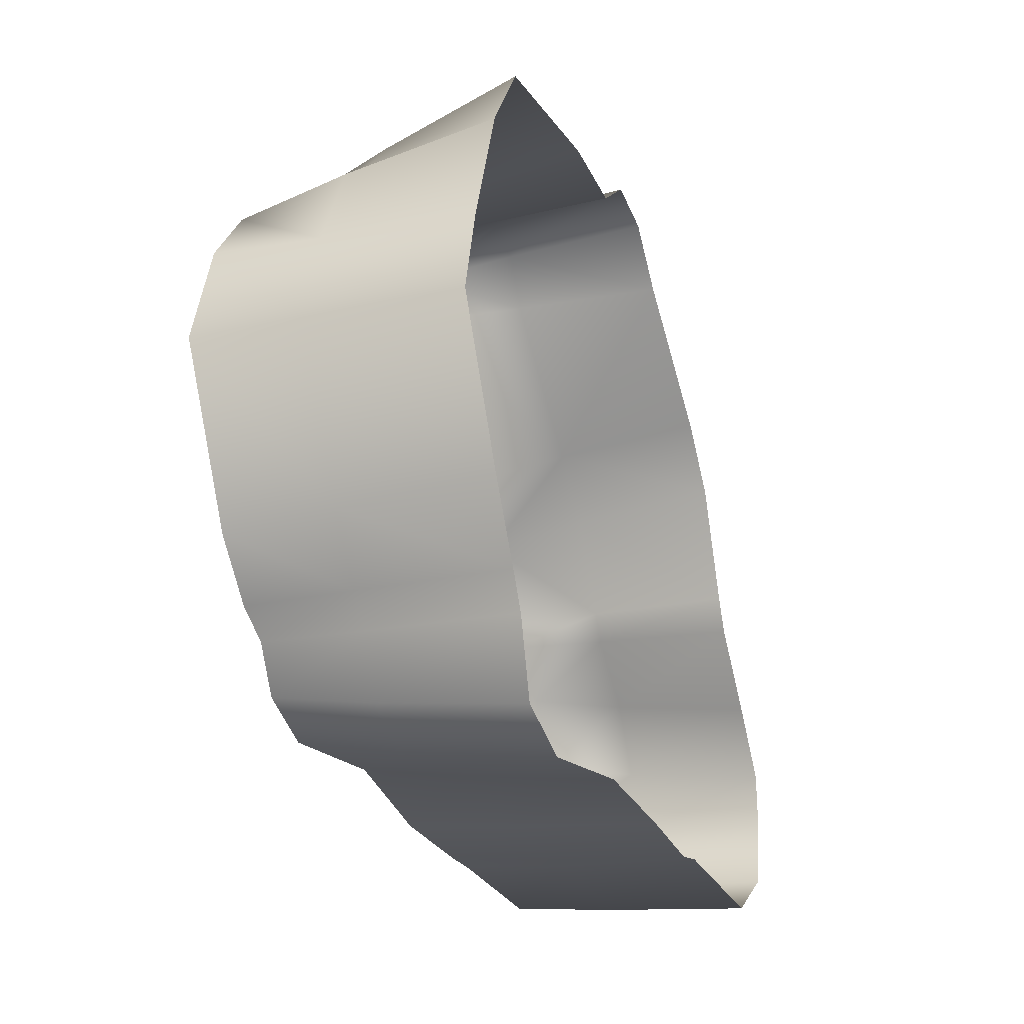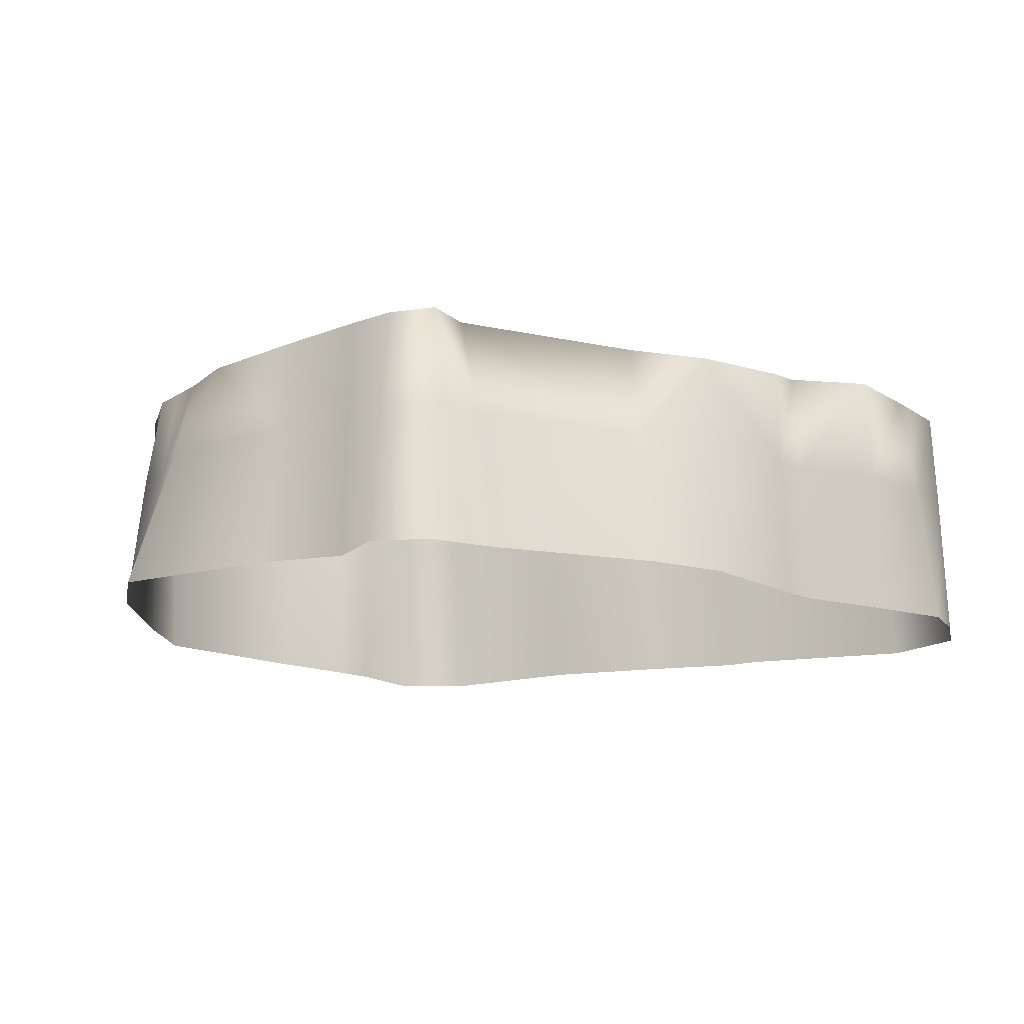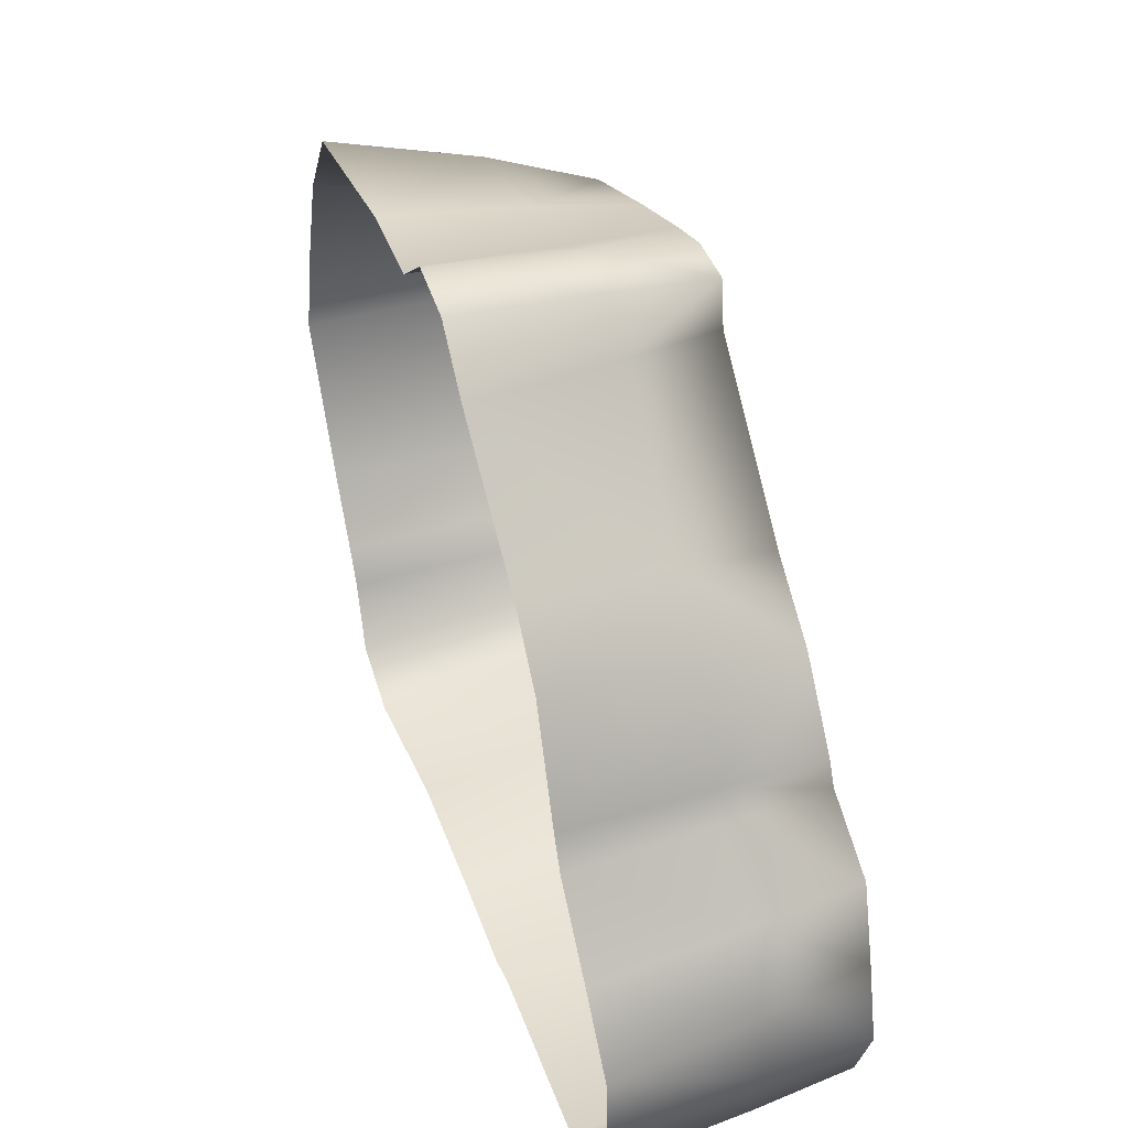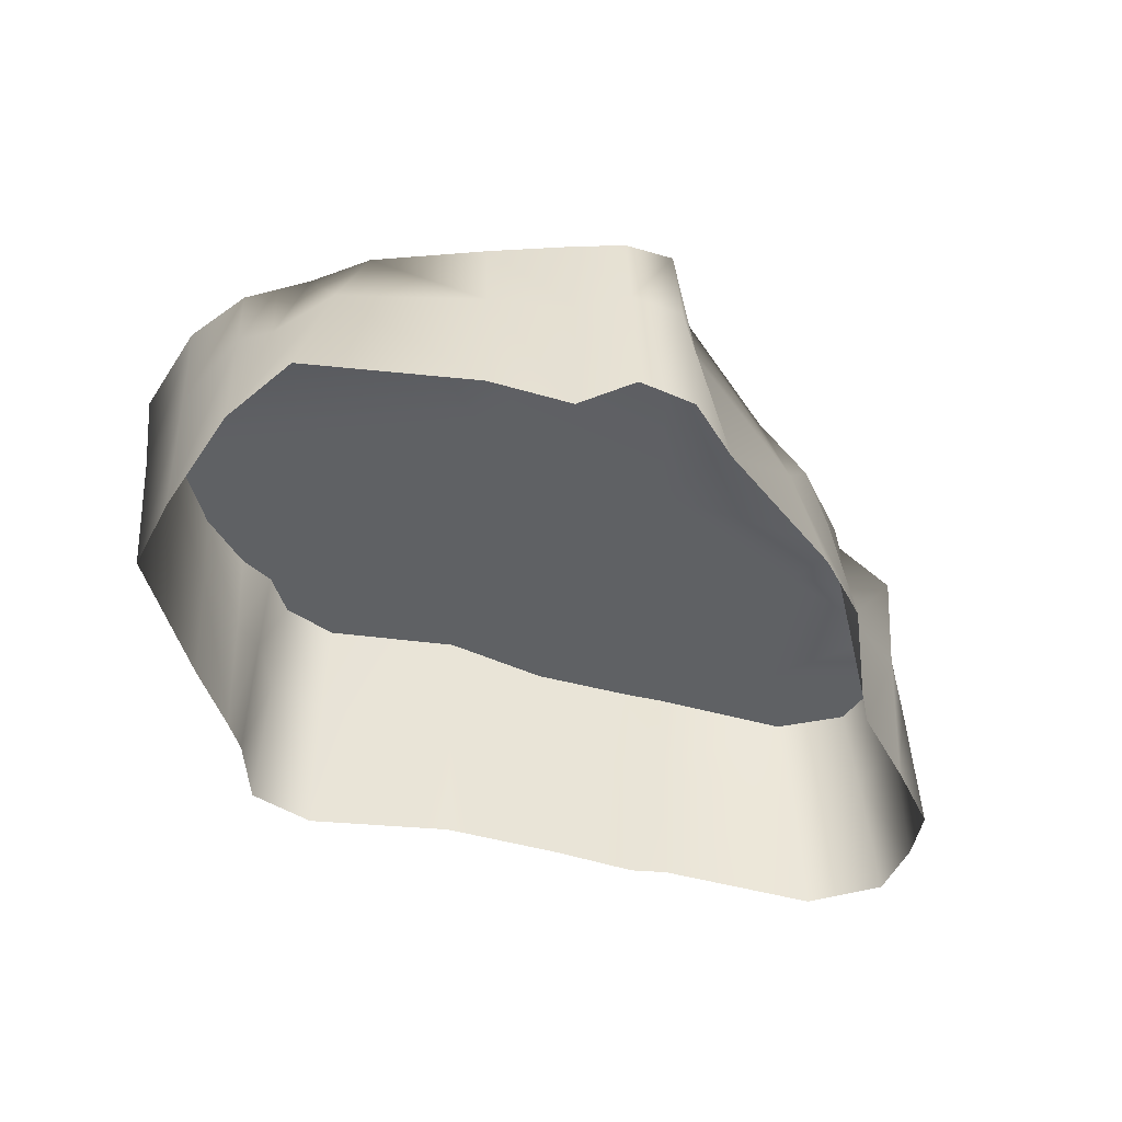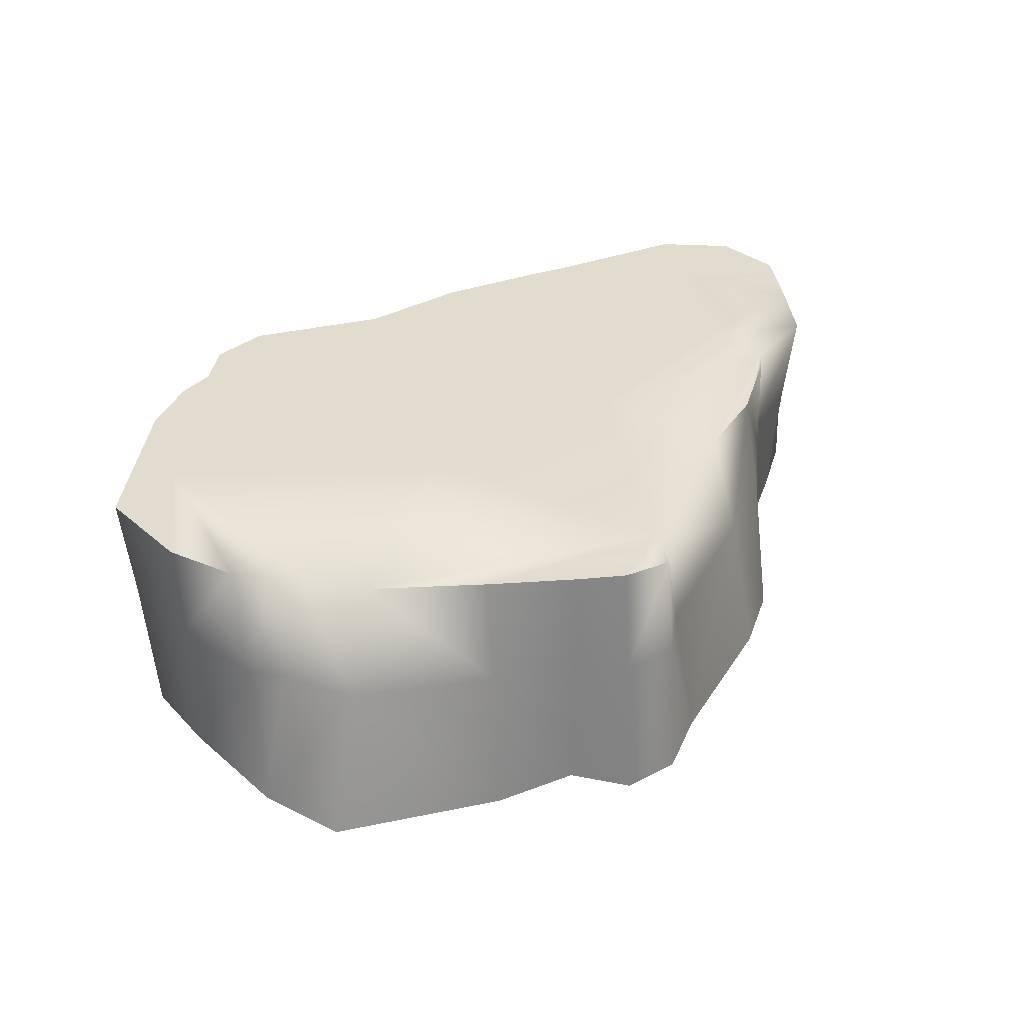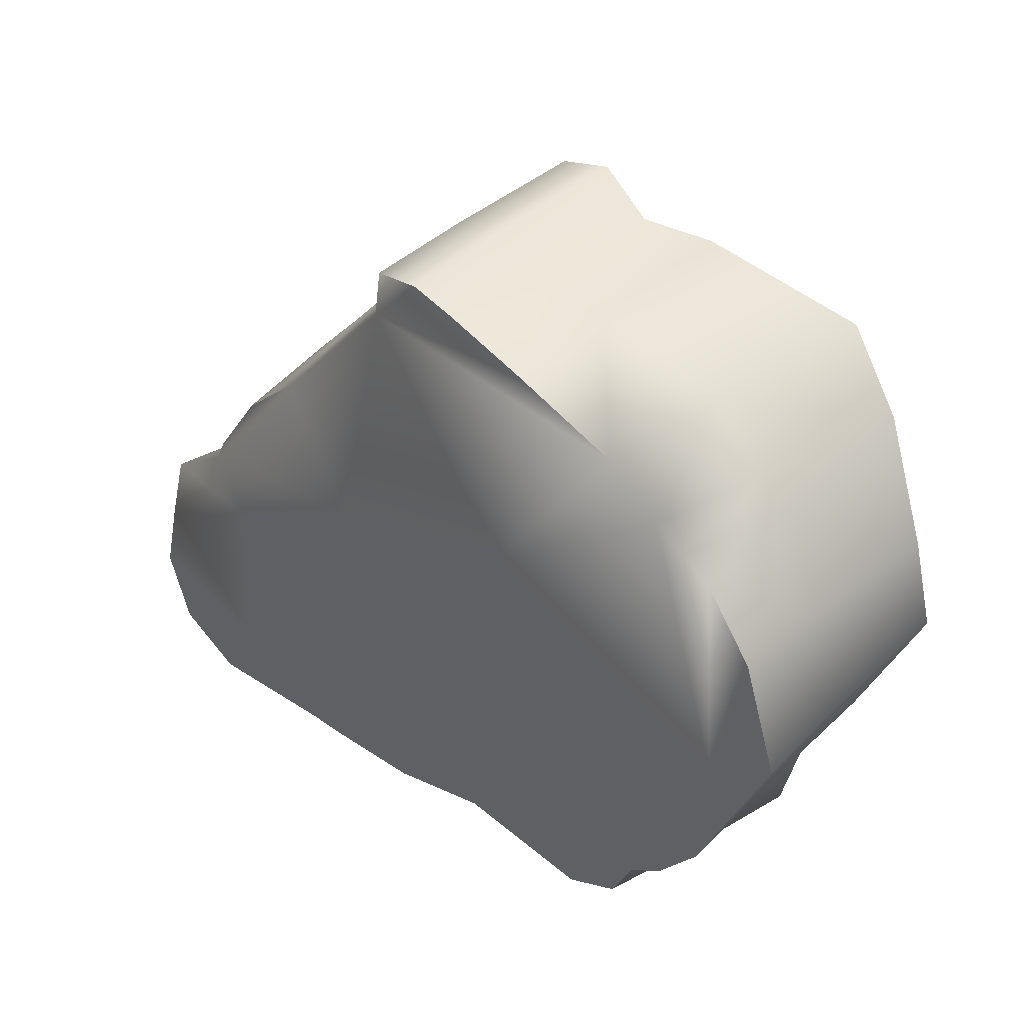
<metadata>
{"format":"obj","ext":"obj","renderer":"f3d","projection":"perspective","resolution":1024,"background":"white","views":[{"elev":-21.6,"azim":-68.5,"up":"+Z"},{"elev":-16.7,"azim":22.8,"up":"+Y"},{"elev":39.1,"azim":69.9,"up":"+Z"},{"elev":-46.4,"azim":-12.1,"up":"+Y"},{"elev":34.0,"azim":-21.2,"up":"+Y"},{"elev":36.3,"azim":-134.7,"up":"+Z"}]}
</metadata>
<code>
g mesh_ground_b
v -0.1028 -0.0008383 0.003181
v -0.1222 -0.0008383 0.01493
v -0.1008 -0.0008383 -0.02878
v -0.1124 -0.0008383 0.04301
v -0.099 -0.0008383 0.0596
v -0.05227 -0.0008383 -0.02854
v -0.1008 -0.0008383 -0.02878
v -0.08823 -0.0008383 -0.04341
v -0.07858 -0.0008383 -0.04981
v -0.07171 -0.0008383 -0.06236
v -0.05612 -0.0008383 -0.06994
v -0.01107 -0.0008383 -0.05319
v -0.0165 -0.0008383 -0.06731
v 0.0145 -0.0008383 -0.07593
v -0.02607 -0.0008383 0.02837
v 0.05311 -0.0008383 -0.069
v 0.04582 -0.0008383 -0.07874
v 0.05654 -0.0008383 -0.07916
v 0.03557 -0.0008383 0.01103
v 0.0854 -0.0008383 -0.06387
v 0.09939 -0.0008383 -0.08355
v 0.1195 -0.0008383 -0.07409
v 0.1272 -0.0008383 -0.05466
v 0.1215 -0.0008383 -0.03288
v 0.08398 -0.0008383 -0.01545
v 0.09503 -0.0008383 0.001375
v 0.1151 -0.0008383 -0.01123
v 0.01864 -0.0008383 0.08485
v 0.05661 -0.0008383 0.04512
v 0.06199 -0.03019 0.05153
v 0.07577 -0.0008383 0.02929
v 0.09158 -0.0008383 0.008197
v 0.07577 -0.0008383 0.02929
v 0.09227 -0.03019 0.008423
v 0.07855 -0.03019 0.03498
v 0.09617 -0.03019 0.0001741
v 0.1151 -0.0008383 -0.01123
v 0.09297 -0.0713 0.008654
v 0.08133 -0.0713 0.04067
v 0.06736 -0.0713 0.05794
v 0.09732 -0.0713 -0.001026
v 0.03189 -0.0713 0.089
v 0.1148 -0.03019 -0.01662
v 0.1151 -0.0008383 -0.01123
v 0.1215 -0.0008383 -0.03288
v 0.1145 -0.0713 -0.02202
v 0.125 -0.03019 -0.03674
v 0.1215 -0.0008383 -0.03288
v 0.1285 -0.0713 -0.04061
v 0.02526 -0.03019 0.08692
v 0.01746 -0.03019 0.1011
v 0.01844 -0.0713 0.104
v 0.1282 -0.03019 -0.05561
v 0.1272 -0.0008383 -0.05466
v 0.1291 -0.0713 -0.05655
v 0.1227 -0.03019 -0.07468
v 0.1258 -0.0713 -0.07525
v 0.1053 -0.0713 -0.08749
v 0.1023 -0.03019 -0.08552
v 0.1195 -0.0008383 -0.07409
v 0.1272 -0.0008383 -0.05466
v 0.1023 -0.03019 -0.08552
v 0.09939 -0.0008383 -0.08355
v 0.0568 -0.03019 -0.08079
v 0.05654 -0.0008383 -0.07916
v 0.04608 -0.03019 -0.08125
v 0.04582 -0.0008383 -0.07874
v 0.01789 -0.03019 -0.07789
v 0.0145 -0.0008383 -0.07593
v -0.01511 -0.03019 -0.07168
v -0.0165 -0.0008383 -0.06731
v -0.05603 -0.03019 -0.07535
v -0.05612 -0.0008383 -0.06994
v -0.07171 -0.0008383 -0.06236
v 0.04634 -0.0713 -0.08376
v 0.05707 -0.0713 -0.08241
v 0.1023 -0.03019 -0.08552
v 0.1053 -0.0713 -0.08749
v 0.02128 -0.0713 -0.07986
v -0.01372 -0.0713 -0.07605
v -0.05594 -0.0713 -0.08077
v -0.07313 -0.03019 -0.06736
v -0.07454 -0.0713 -0.07235
v -0.08022 -0.0713 -0.05153
v -0.0794 -0.03019 -0.05067
v -0.07858 -0.0008383 -0.04981
v -0.08514 -0.0713 -0.04192
v -0.08669 -0.03019 -0.04266
v -0.08823 -0.0008383 -0.04341
v -0.1008 -0.0008383 -0.02878
v -0.09858 -0.03019 -0.02526
v -0.1008 -0.0008383 -0.02878
v -0.1222 -0.0008383 0.01493
v -0.0964 -0.0713 -0.02174
v -0.1192 -0.03019 0.01657
v -0.1222 -0.0008383 0.01493
v -0.1162 -0.0713 0.01822
v -0.1124 -0.0008383 0.04301
v -0.1112 -0.03019 0.04203
v -0.1101 -0.0713 0.04104
v -0.09851 -0.03019 0.06717
v -0.099 -0.0008383 0.0596
v -0.09802 -0.0713 0.07474
v -0.09013 -0.0008383 0.06445
v -0.08964 -0.03019 0.07202
v -0.08126 -0.0008383 0.06929
v -0.07484 -0.03019 0.08786
v -0.08362 -0.0713 0.0958
v -0.03526 -0.0713 0.1003
v -0.06606 -0.0008383 0.07991
v -0.03495 -0.03019 0.09505
v -0.01166 -0.0713 0.09765
v -0.03465 -0.0008383 0.08975
v -0.01062 -0.0008383 0.09653
v 0.002783 -0.0008383 0.09974
v 0.01648 -0.0008383 0.09818
v 0.01746 -0.03019 0.1011
v -0.03465 -0.0008383 0.08975
v -0.01114 -0.03019 0.09709
v -0.01062 -0.0008383 0.09653
v 0.002453 -0.0713 0.1081
v 0.002618 -0.03019 0.1039
v 0.01746 -0.03019 0.1011
v 0.002783 -0.0008383 0.09974
v 0.01746 -0.03019 0.1011
v 0.01844 -0.0713 0.104
g mesh_ground_b_0
f 3 2 1
f 2 4 1
f 1 4 5
f 7 1 6
f 6 8 7
f 9 8 6
f 10 9 6
f 11 10 6
f 11 6 12
f 12 13 11
f 14 13 12
f 15 6 1
f 12 6 15
f 14 12 16
f 16 17 14
f 18 17 16
f 15 19 12
f 16 12 19
f 18 16 20
f 20 21 18
f 22 21 20
f 23 22 20
f 24 23 20
f 20 16 25
f 25 24 20
f 19 25 16
f 19 26 25
f 27 24 25
f 25 26 27
f 19 15 28
f 28 29 19
f 29 26 19
f 30 29 28
f 26 29 31
f 31 32 26
f 30 33 29
f 26 32 34
f 34 32 33
f 30 35 33
f 33 35 34
f 34 36 26
f 36 37 26
f 38 34 35
f 36 34 38
f 35 39 38
f 39 35 30
f 30 40 39
f 38 41 36
f 42 40 30
f 43 36 41
f 36 43 44
f 45 44 43
f 41 46 43
f 47 43 46
f 43 47 48
f 46 49 47
f 42 30 50
f 28 50 30
f 42 50 51
f 51 52 42
f 53 47 49
f 47 53 54
f 49 55 53
f 56 53 55
f 55 57 56
f 56 57 58
f 58 59 56
f 53 56 60
f 60 61 53
f 61 24 47
f 60 56 62
f 62 63 60
f 63 62 64
f 64 65 63
f 65 64 66
f 66 67 65
f 67 66 68
f 68 69 67
f 69 68 70
f 70 71 69
f 71 70 72
f 72 73 71
f 74 73 72
f 75 66 64
f 64 76 75
f 76 64 77
f 77 78 76
f 66 75 79
f 79 68 66
f 68 79 80
f 80 70 68
f 70 80 81
f 81 72 70
f 82 72 81
f 74 72 82
f 82 81 83
f 82 83 84
f 74 82 85
f 84 85 82
f 85 86 74
f 85 84 87
f 86 85 88
f 87 88 85
f 88 89 86
f 88 90 89
f 87 91 88
f 92 88 91
f 92 91 93
f 91 87 94
f 91 94 95
f 96 91 95
f 95 94 97
f 96 95 98
f 97 99 95
f 98 95 99
f 98 99 5
f 99 97 100
f 99 100 101
f 102 99 101
f 101 100 103
f 104 102 101
f 1 102 104
f 103 105 101
f 101 105 104
f 104 106 1
f 105 106 104
f 1 106 15
f 103 107 105
f 106 105 107
f 107 103 108
f 107 108 109
f 106 110 15
f 107 110 106
f 28 15 110
f 109 111 107
f 110 107 111
f 111 109 112
f 110 113 28
f 113 114 28
f 114 115 28
f 115 116 28
f 50 28 116
f 116 117 50
f 111 118 110
f 112 119 111
f 118 111 119
f 119 120 118
f 119 112 121
f 120 119 122
f 121 122 119
f 122 123 116
f 122 124 120
f 122 116 124
f 121 125 122
f 121 126 125

</code>
